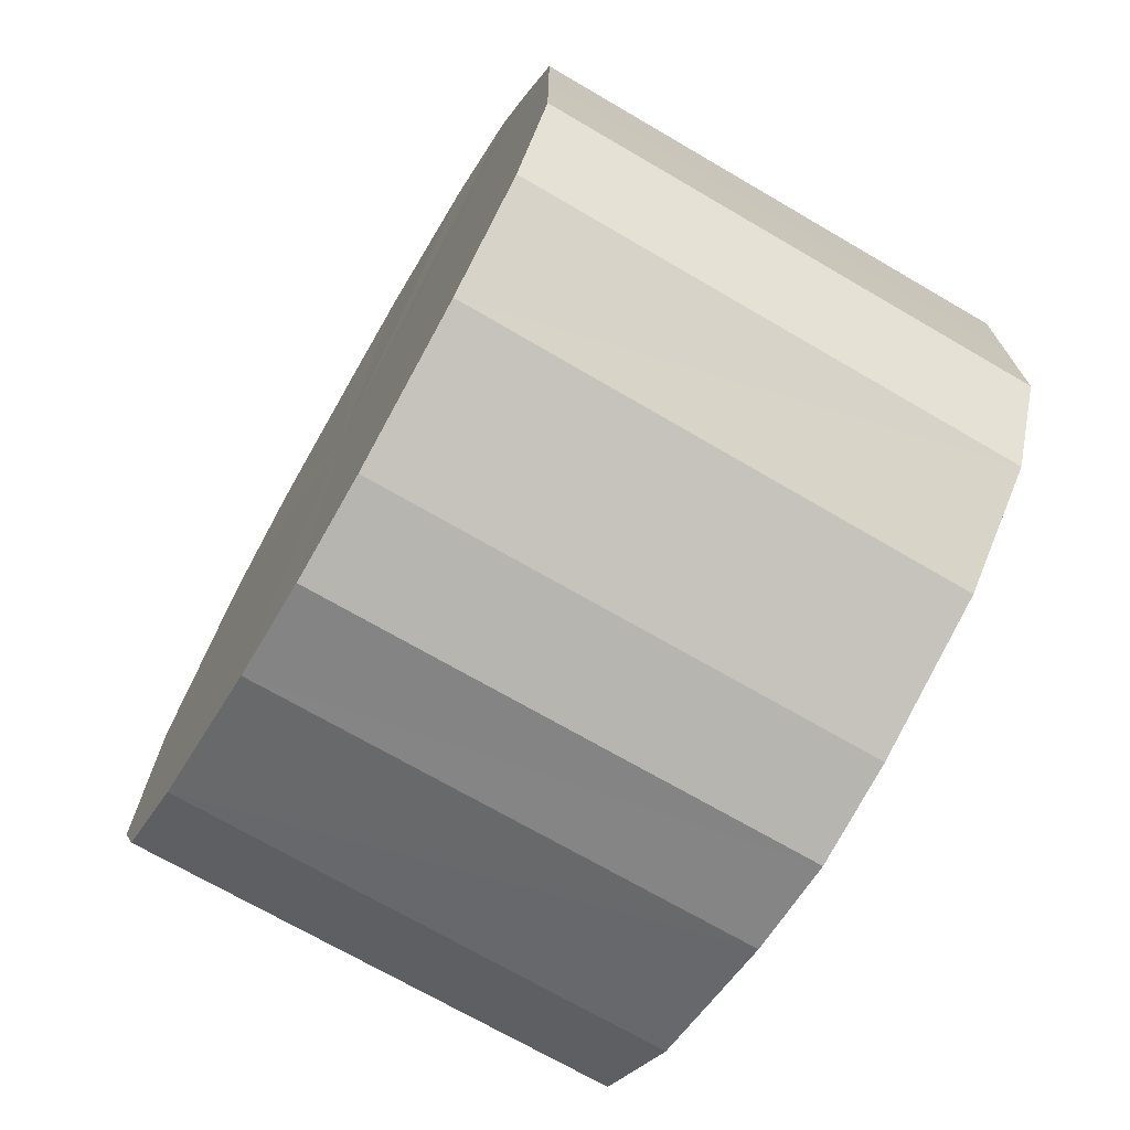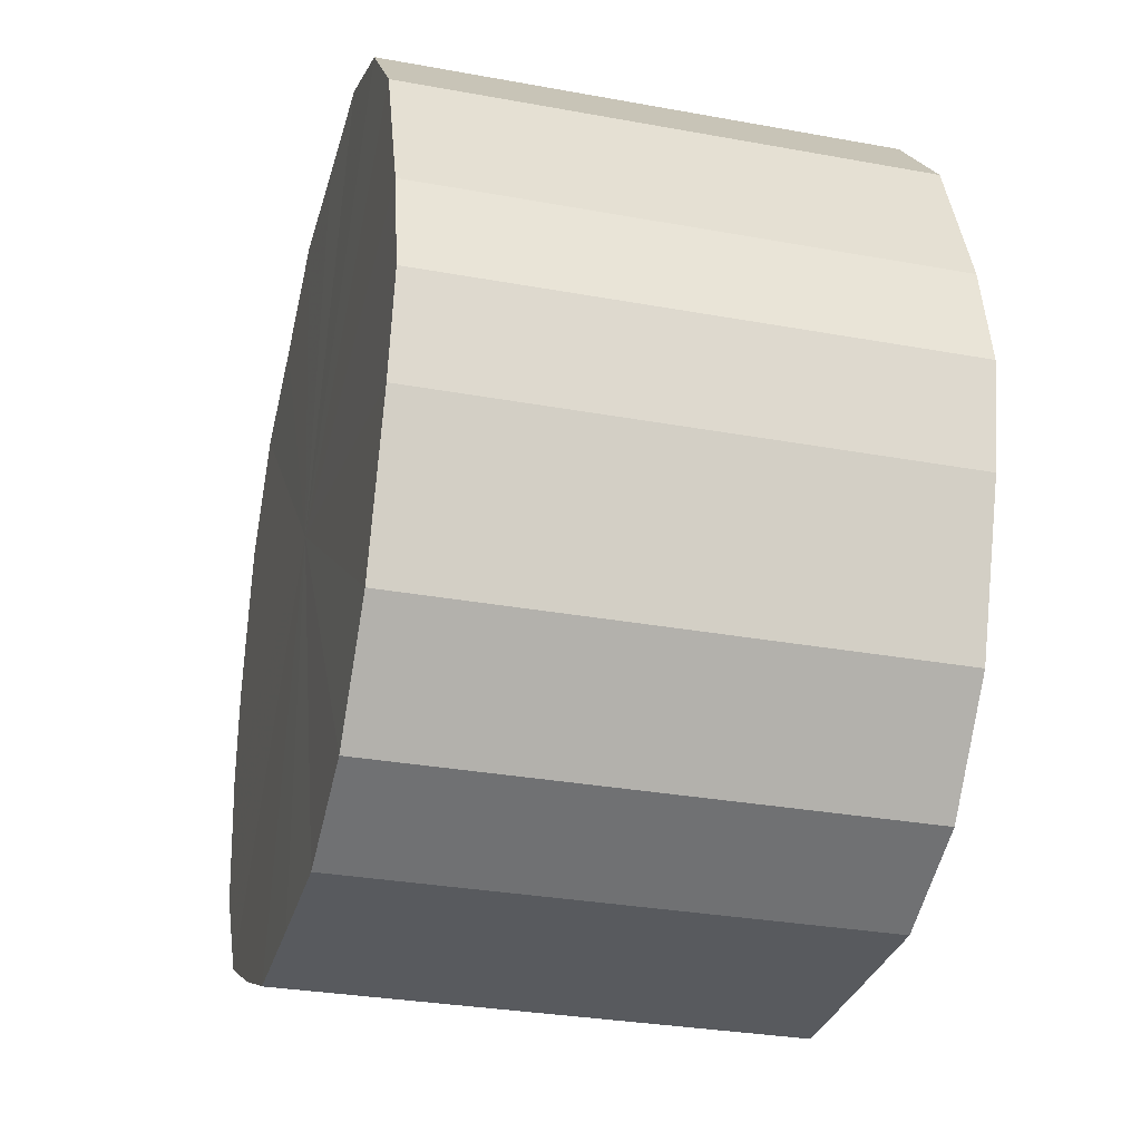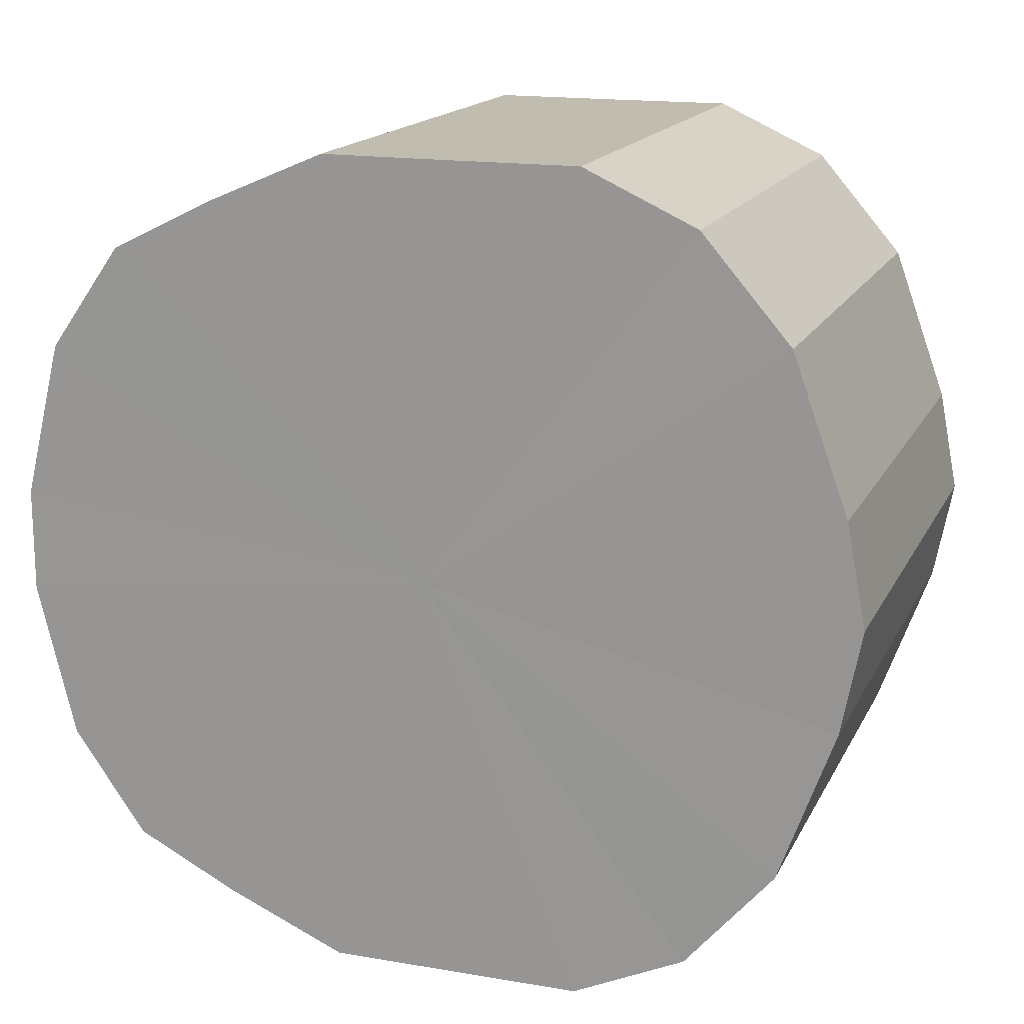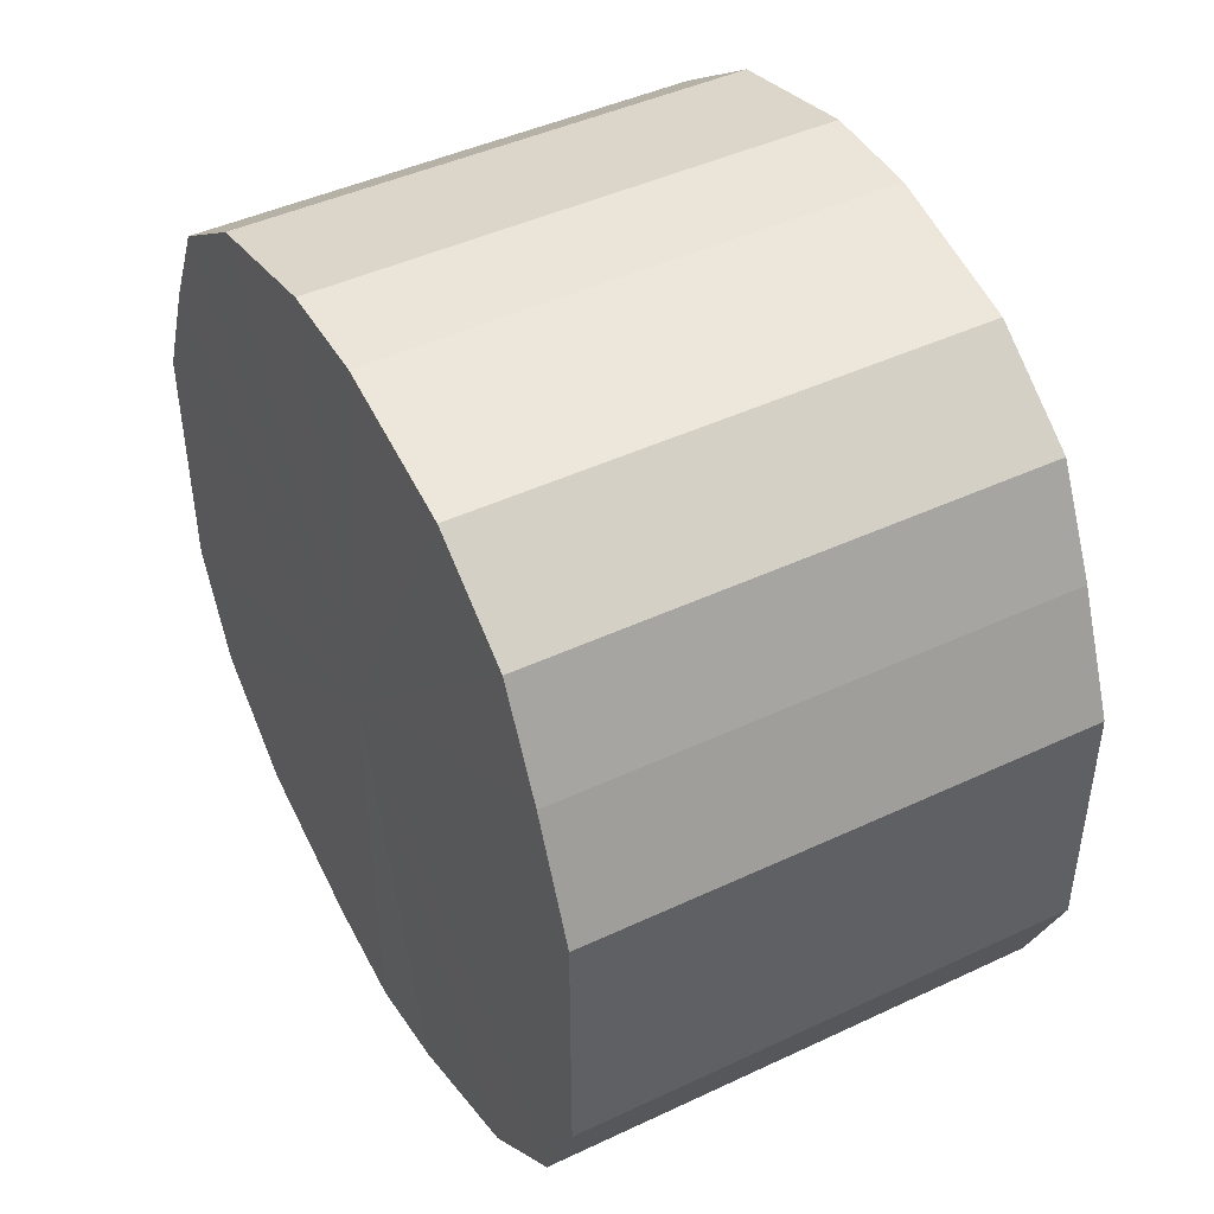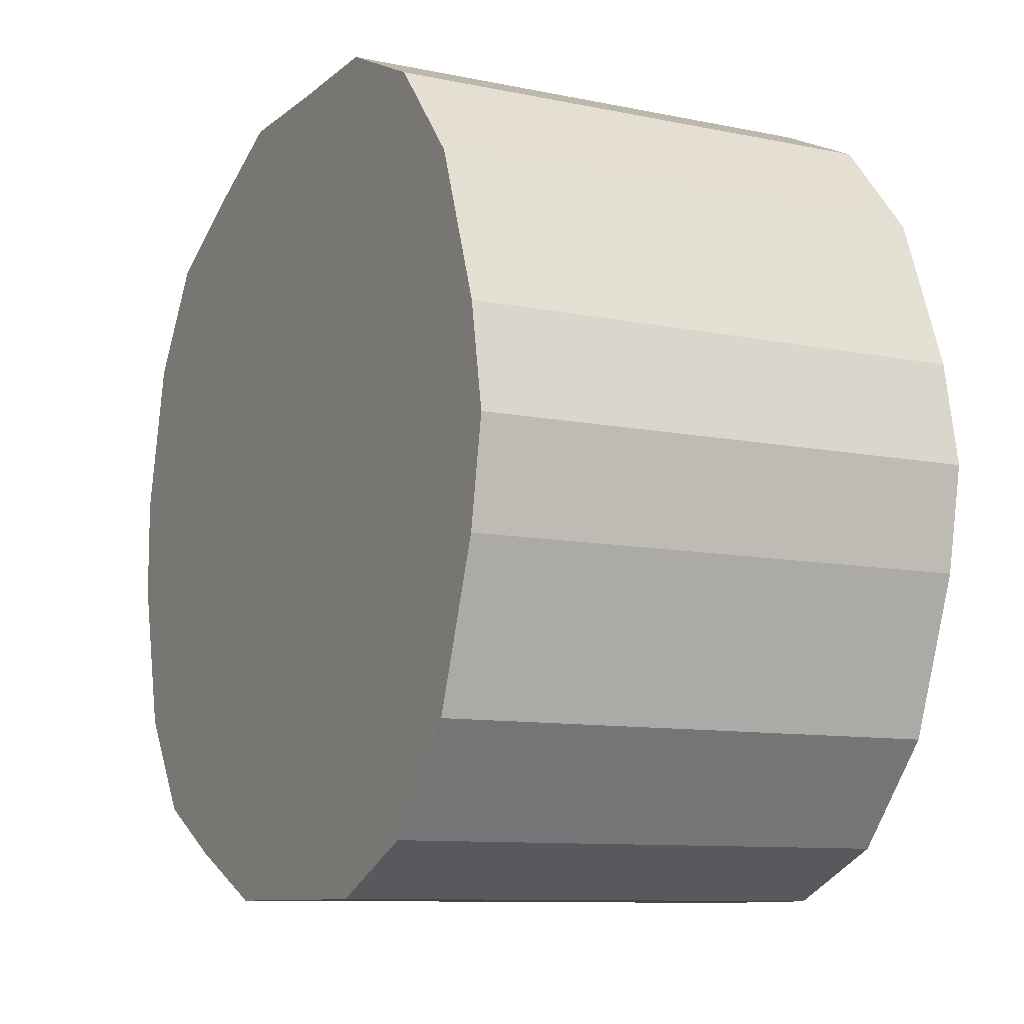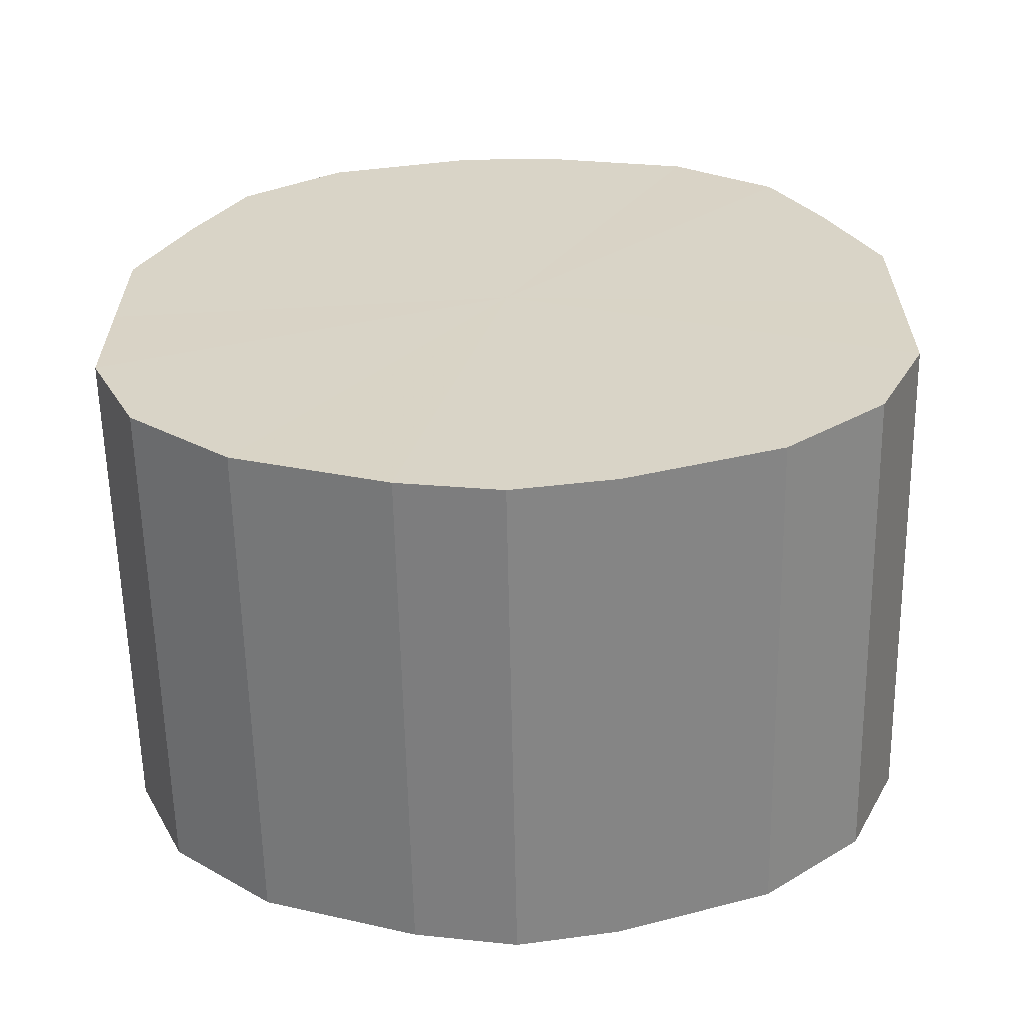
<metadata>
{"format":"obj","ext":"obj","renderer":"f3d","projection":"perspective","resolution":1024,"background":"white","views":[{"elev":-71.5,"azim":149.8,"up":"+Z"},{"elev":-30.7,"azim":165.3,"up":"+Y"},{"elev":16.5,"azim":109.3,"up":"+Y"},{"elev":44.9,"azim":151.4,"up":"+Z"},{"elev":-9.9,"azim":152.2,"up":"+Y"},{"elev":-61.3,"azim":-88.9,"up":"+Z"}]}
</metadata>
<code>
o 14207
v 2198 1870 3.85
v 2198 1870 3.854
v 2199 1870 3.85
v 2198 1870 3.865
v 2199 1870 3.854
v 2198 1869 3.854
v 2199 1869 3.854
v 2198 1870 3.882
v 2199 1870 3.865
v 2198 1869 3.865
v 2199 1869 3.865
v 2198 1870 3.903
v 2199 1870 3.882
v 2198 1869 3.882
v 2199 1869 3.882
v 2198 1870 3.928
v 2199 1870 3.903
v 2198 1869 3.903
v 2199 1869 3.903
v 2198 1870 3.953
v 2199 1870 3.928
v 2198 1869 3.928
v 2199 1869 3.928
v 2198 1870 3.976
v 2199 1870 3.953
v 2198 1869 3.953
v 2199 1869 3.953
v 2198 1870 3.996
v 2199 1870 3.976
v 2198 1869 3.976
v 2199 1869 3.976
v 2198 1870 4.01
v 2199 1870 3.996
v 2198 1869 3.996
v 2199 1869 3.996
v 2198 1870 4.017
v 2199 1870 4.01
v 2198 1869 4.01
v 2199 1869 4.01
v 2198 1869 4.017
v 2199 1870 4.017
v 2199 1869 4.017
v 2199 1870 3.85
v 2198 1870 3.854
v 2199 1870 3.854
v 2198 1870 3.865
v 2199 1870 3.865
v 2199 1869 3.854
v 2198 1870 3.85
v 2199 1869 3.865
v 2198 1869 3.854
v 2198 1870 3.882
v 2199 1870 3.882
v 2199 1869 3.882
v 2198 1869 3.865
v 2199 1869 3.903
v 2198 1869 3.882
v 2198 1870 3.903
v 2199 1870 3.903
v 2199 1869 3.928
v 2198 1869 3.903
v 2199 1869 3.953
v 2198 1869 3.928
v 2198 1870 3.928
v 2199 1870 3.928
v 2199 1869 3.976
v 2198 1869 3.953
v 2199 1869 3.996
v 2198 1869 3.976
v 2198 1870 3.953
v 2199 1870 3.953
v 2199 1869 4.01
v 2198 1869 3.996
v 2199 1869 4.017
v 2198 1869 4.01
v 2198 1870 3.976
v 2199 1870 3.976
v 2199 1870 4.017
v 2198 1869 4.017
v 2199 1870 4.01
v 2198 1870 4.017
v 2198 1870 3.996
v 2199 1870 3.996
v 2198 1870 4.01
v 2198 1870 3.934
v 2198 1870 3.854
v 2198 1870 3.85
v 2198 1870 3.865
v 2198 1869 3.854
v 2198 1870 3.882
v 2198 1869 3.865
v 2198 1870 3.903
v 2198 1869 3.882
v 2198 1870 3.928
v 2198 1869 3.903
v 2198 1870 3.953
v 2198 1869 3.928
v 2198 1870 3.976
v 2198 1869 3.953
v 2198 1870 3.996
v 2198 1869 3.976
v 2198 1870 4.01
v 2198 1869 3.996
v 2198 1870 4.017
v 2198 1869 4.01
v 2198 1869 4.017
v 2199 1870 3.934
v 2199 1870 3.85
v 2199 1870 3.854
v 2199 1869 3.854
v 2199 1870 3.865
v 2199 1869 3.865
v 2199 1870 3.882
v 2199 1869 3.882
v 2199 1870 3.903
v 2199 1869 3.903
v 2199 1870 3.928
v 2199 1869 3.928
v 2199 1870 3.953
v 2199 1869 3.953
v 2199 1870 3.976
v 2199 1869 3.976
v 2199 1870 3.996
v 2199 1869 3.996
v 2199 1870 4.01
v 2199 1869 4.01
v 2199 1870 4.017
v 2199 1869 4.017
f 1 2 3
f 2 4 5
f 6 1 7
f 4 8 9
f 10 6 11
f 8 12 13
f 14 10 15
f 12 16 17
f 18 14 19
f 16 20 21
f 22 18 23
f 20 24 25
f 26 22 27
f 24 28 29
f 30 26 31
f 28 32 33
f 34 30 35
f 32 36 37
f 38 34 39
f 36 40 41
f 40 38 42
f 43 44 45
f 45 46 47
f 48 49 43
f 50 51 48
f 47 52 53
f 54 55 50
f 56 57 54
f 53 58 59
f 60 61 56
f 62 63 60
f 59 64 65
f 66 67 62
f 68 69 66
f 65 70 71
f 72 73 68
f 74 75 72
f 71 76 77
f 78 79 74
f 80 81 78
f 77 82 83
f 83 84 80
f 85 86 87
f 85 88 86
f 85 87 89
f 85 90 88
f 85 89 91
f 85 92 90
f 85 91 93
f 85 94 92
f 85 93 95
f 85 96 94
f 85 95 97
f 85 98 96
f 85 97 99
f 85 100 98
f 85 99 101
f 85 102 100
f 85 101 103
f 85 104 102
f 85 103 105
f 85 106 104
f 85 105 106
f 107 108 109
f 107 110 108
f 107 109 111
f 107 112 110
f 107 111 113
f 107 114 112
f 107 113 115
f 107 116 114
f 107 115 117
f 107 118 116
f 107 117 119
f 107 120 118
f 107 119 121
f 107 122 120
f 107 121 123
f 107 124 122
f 107 123 125
f 107 126 124
f 107 125 127
f 107 128 126
f 107 127 128

</code>
